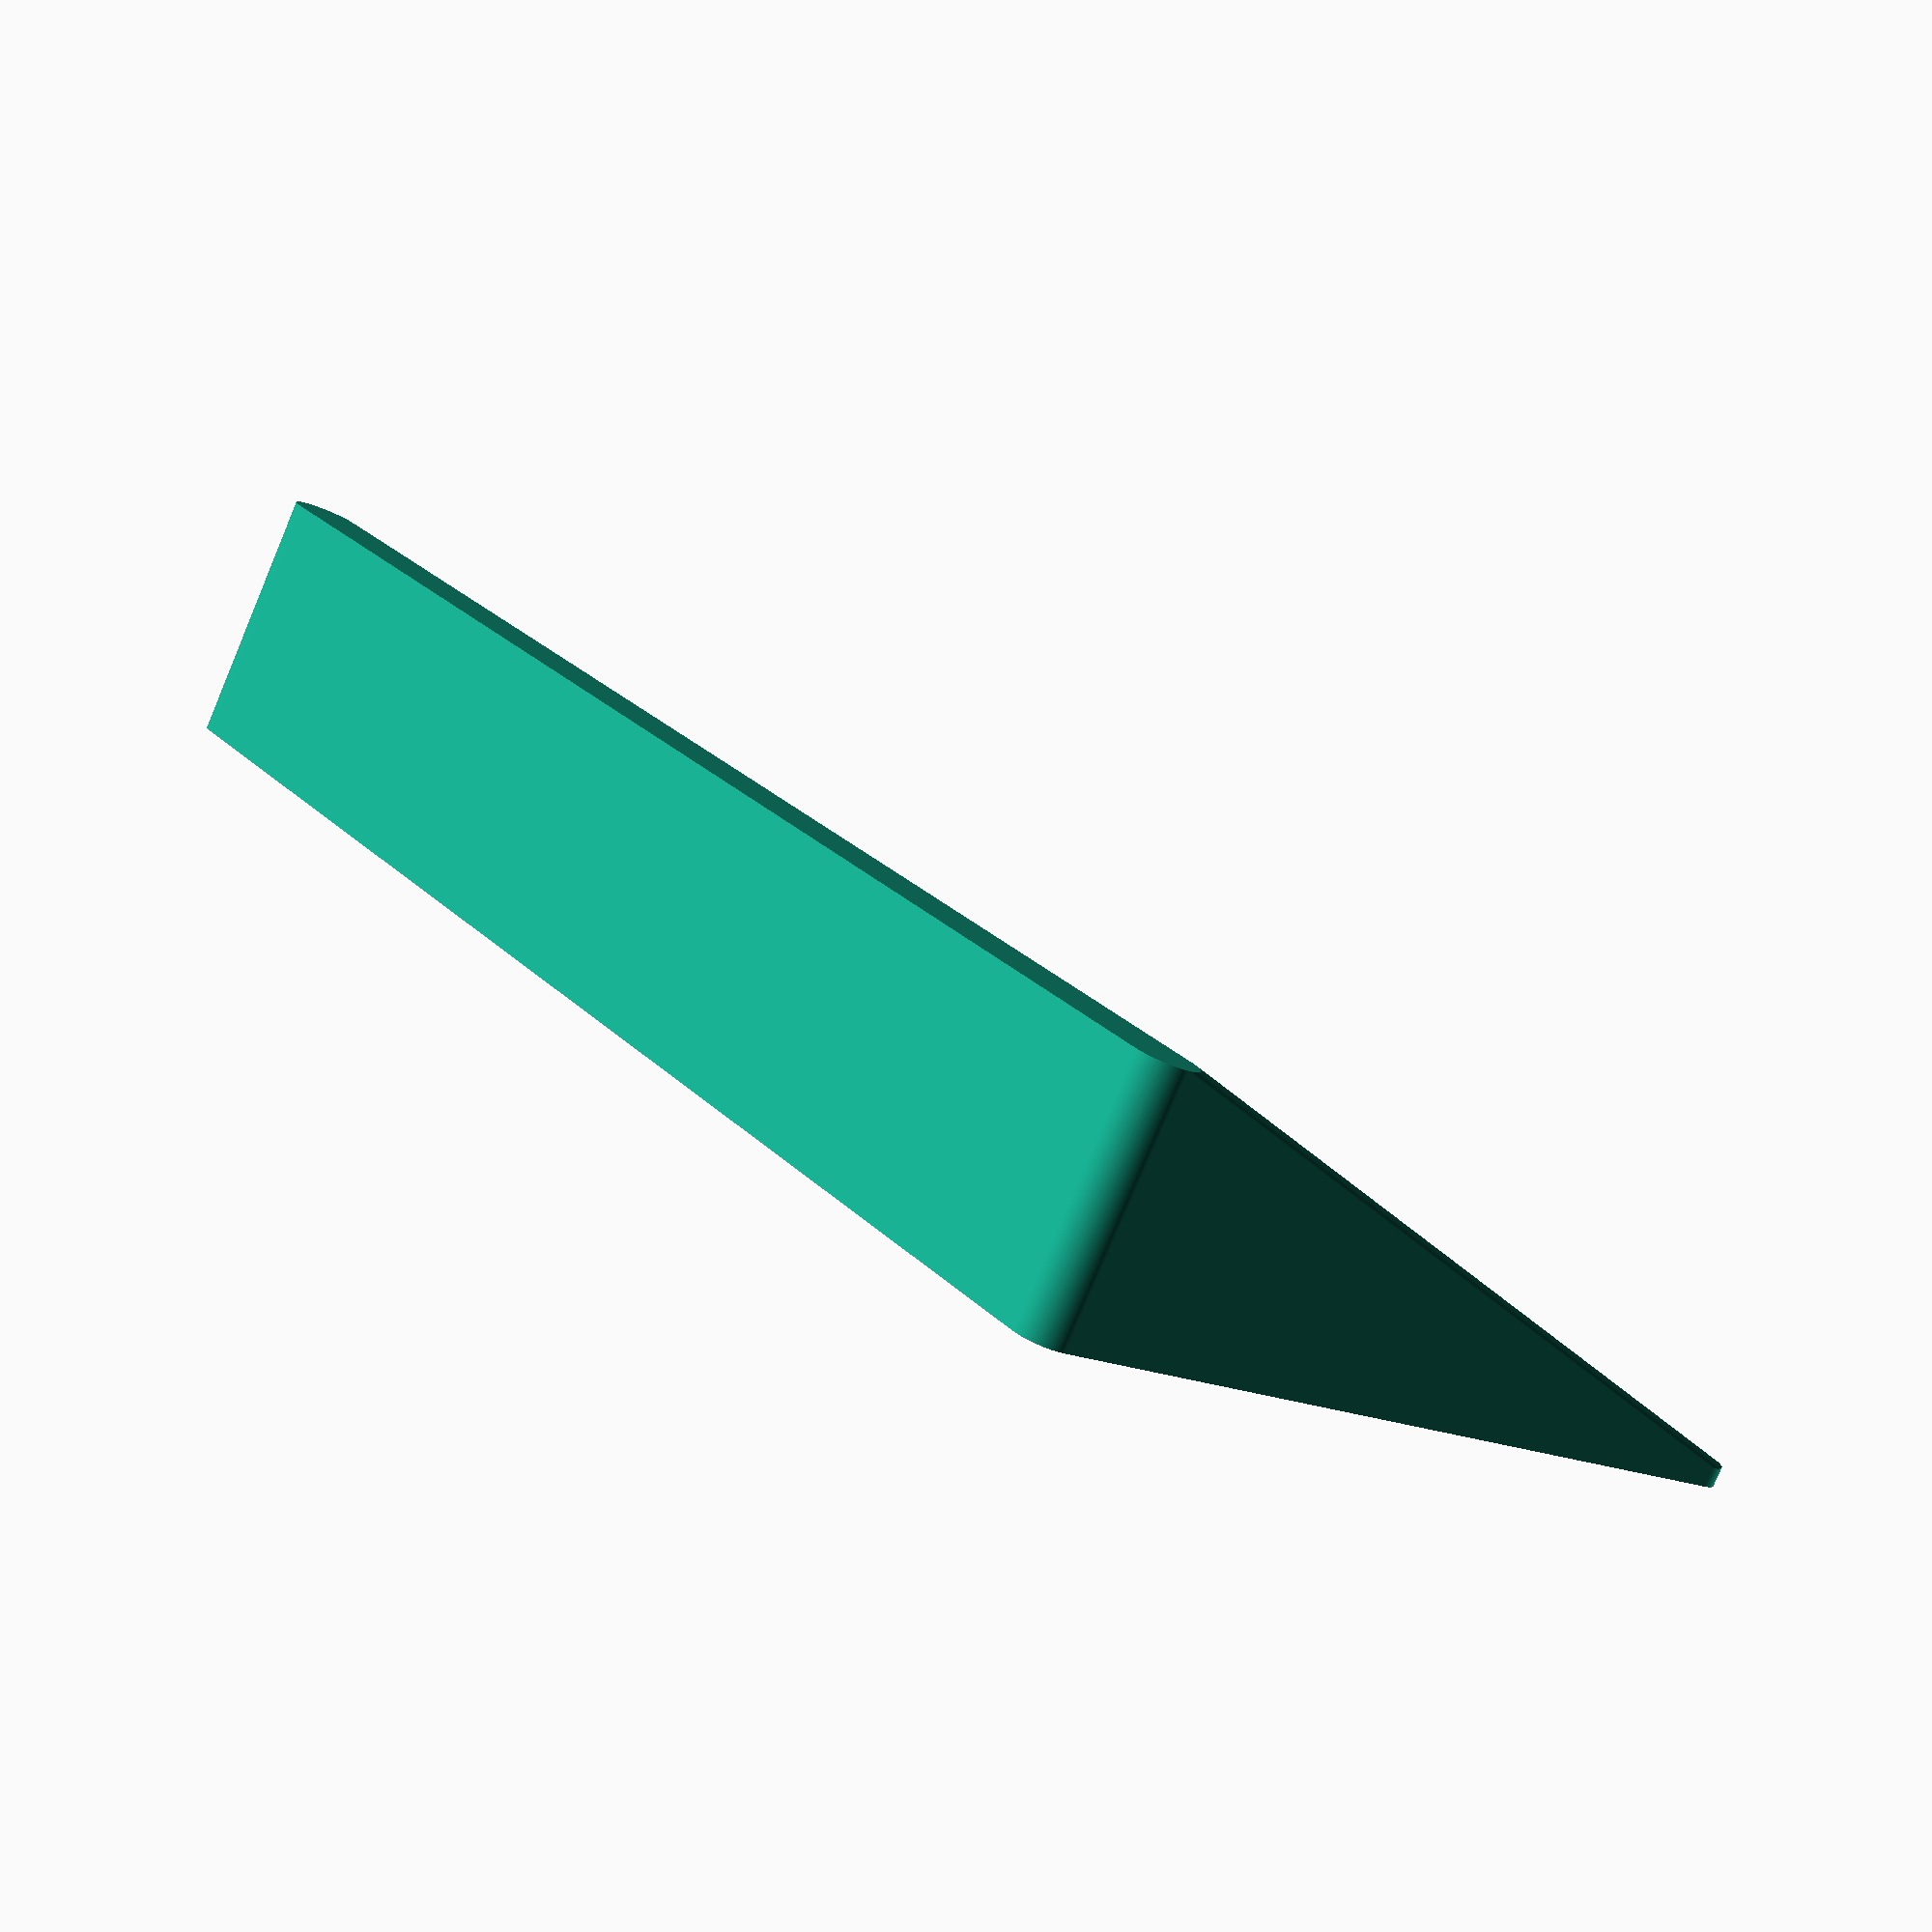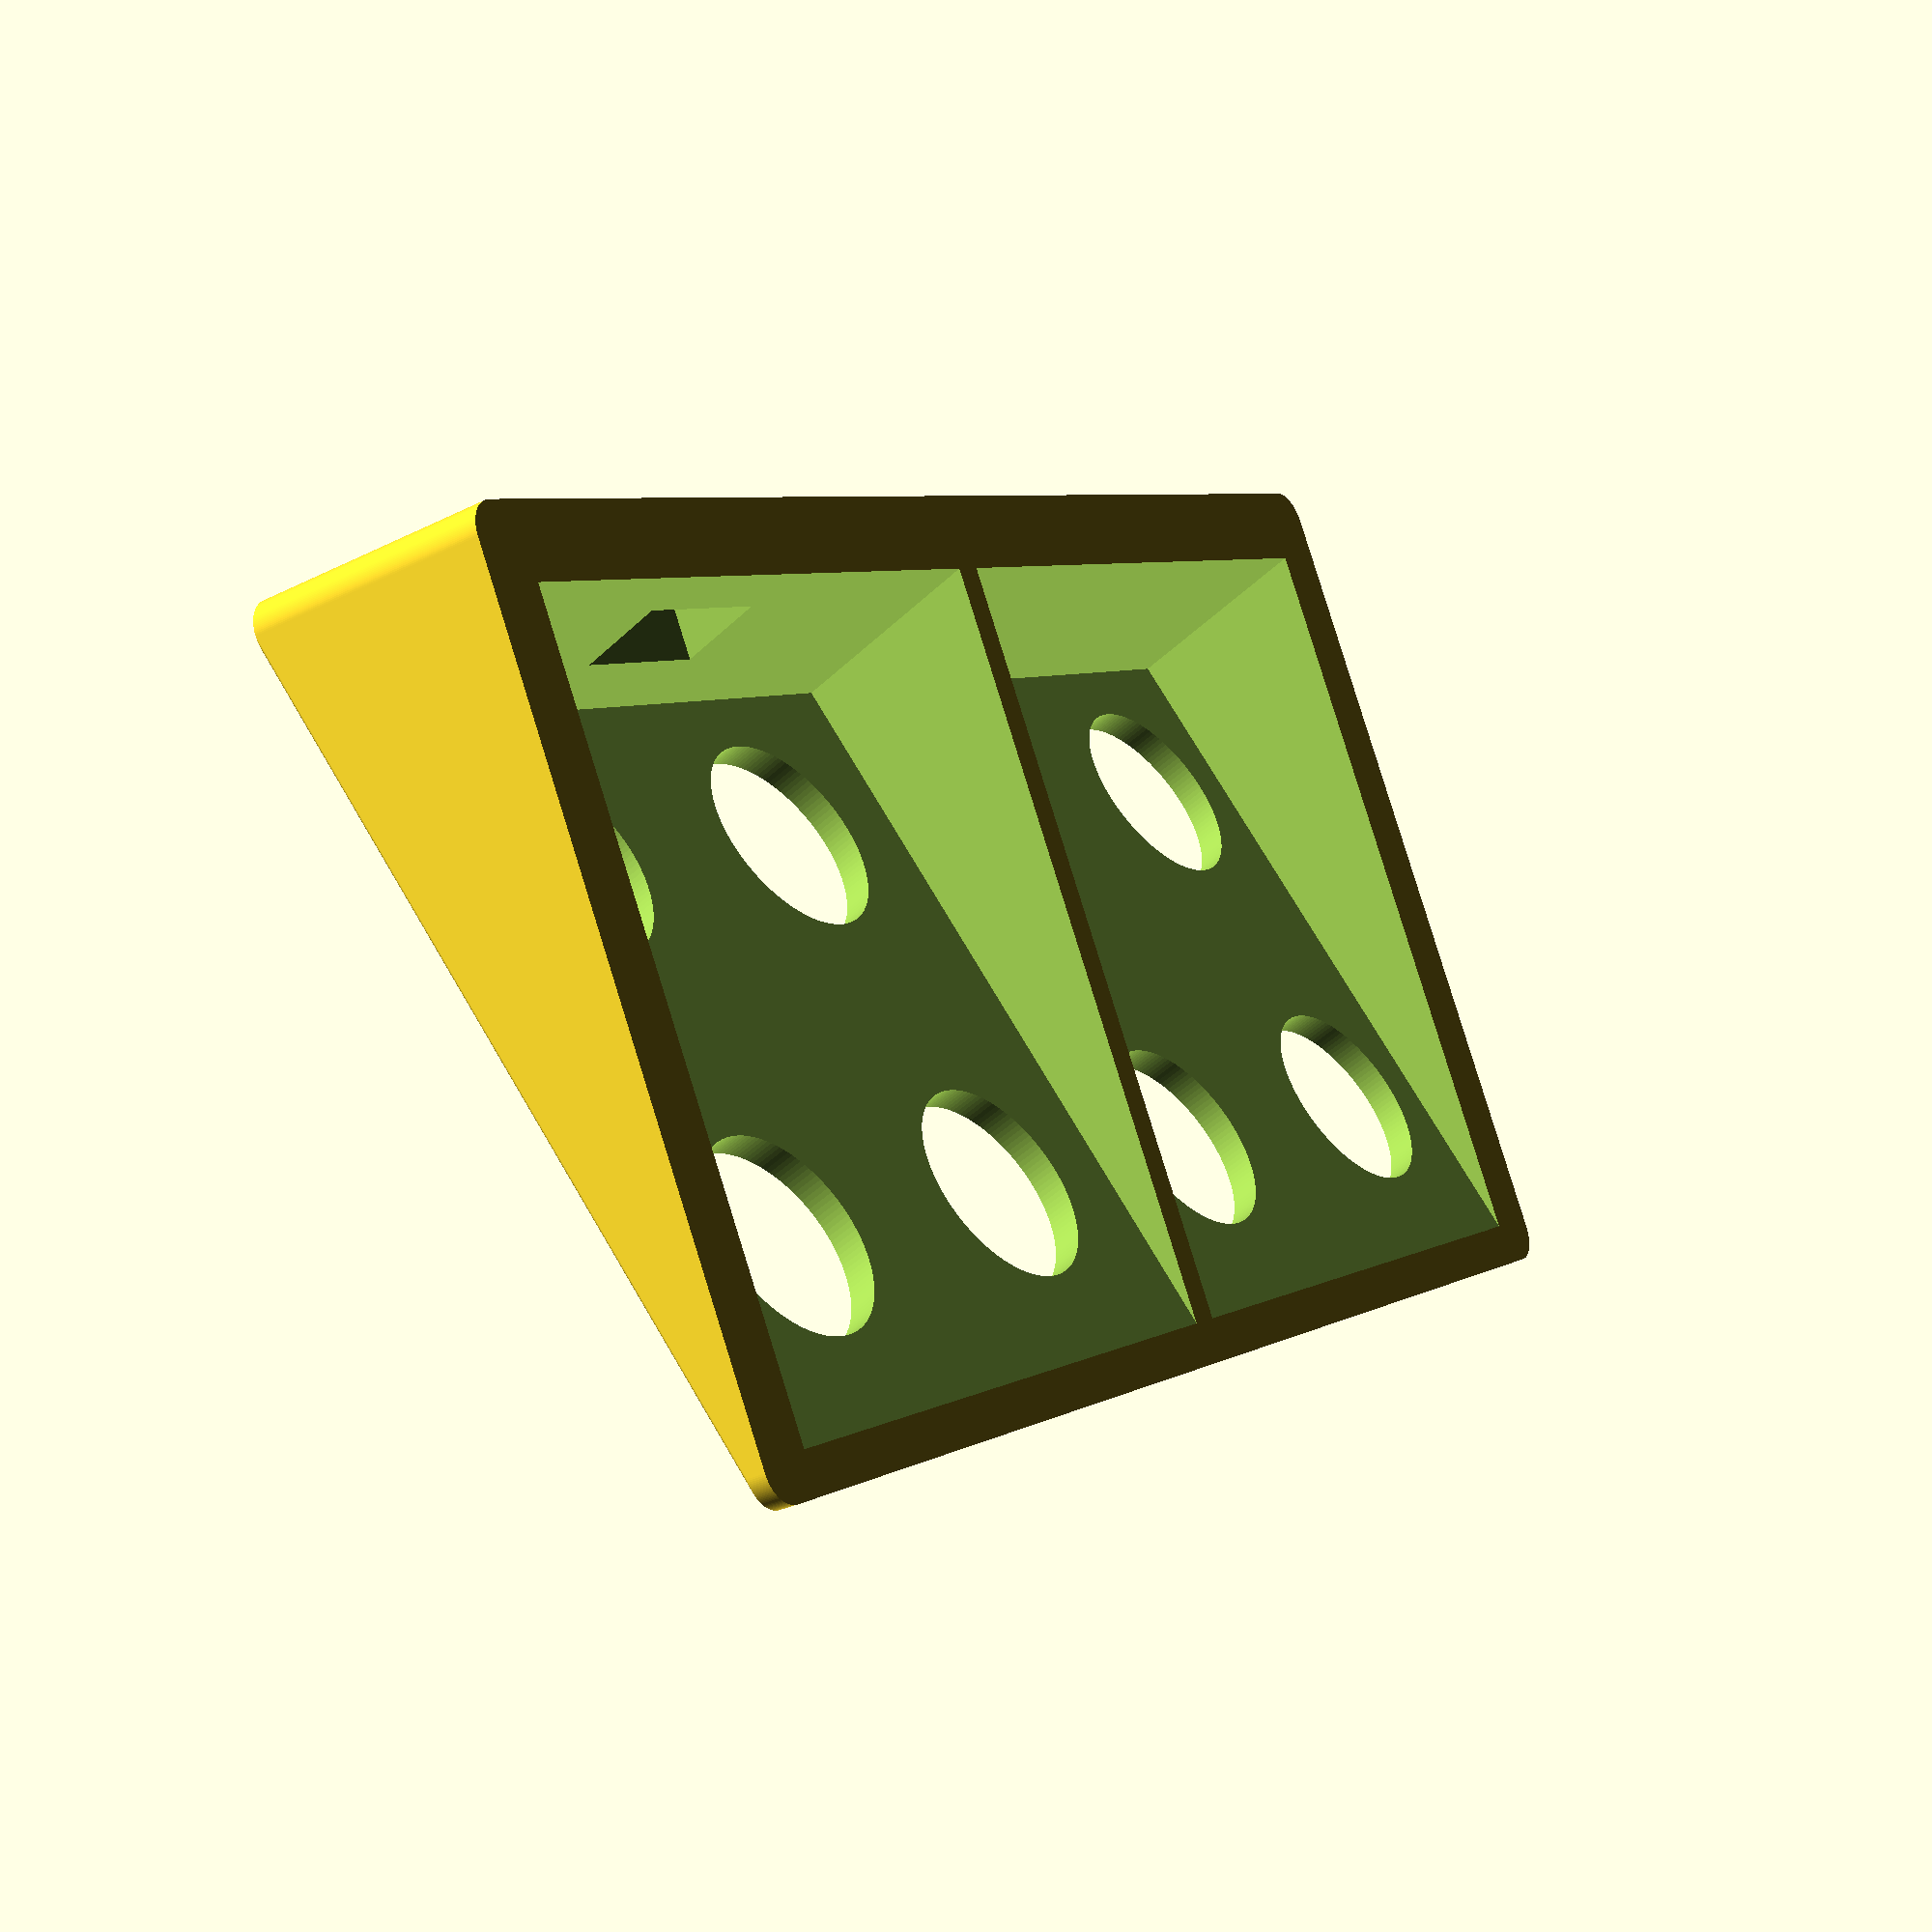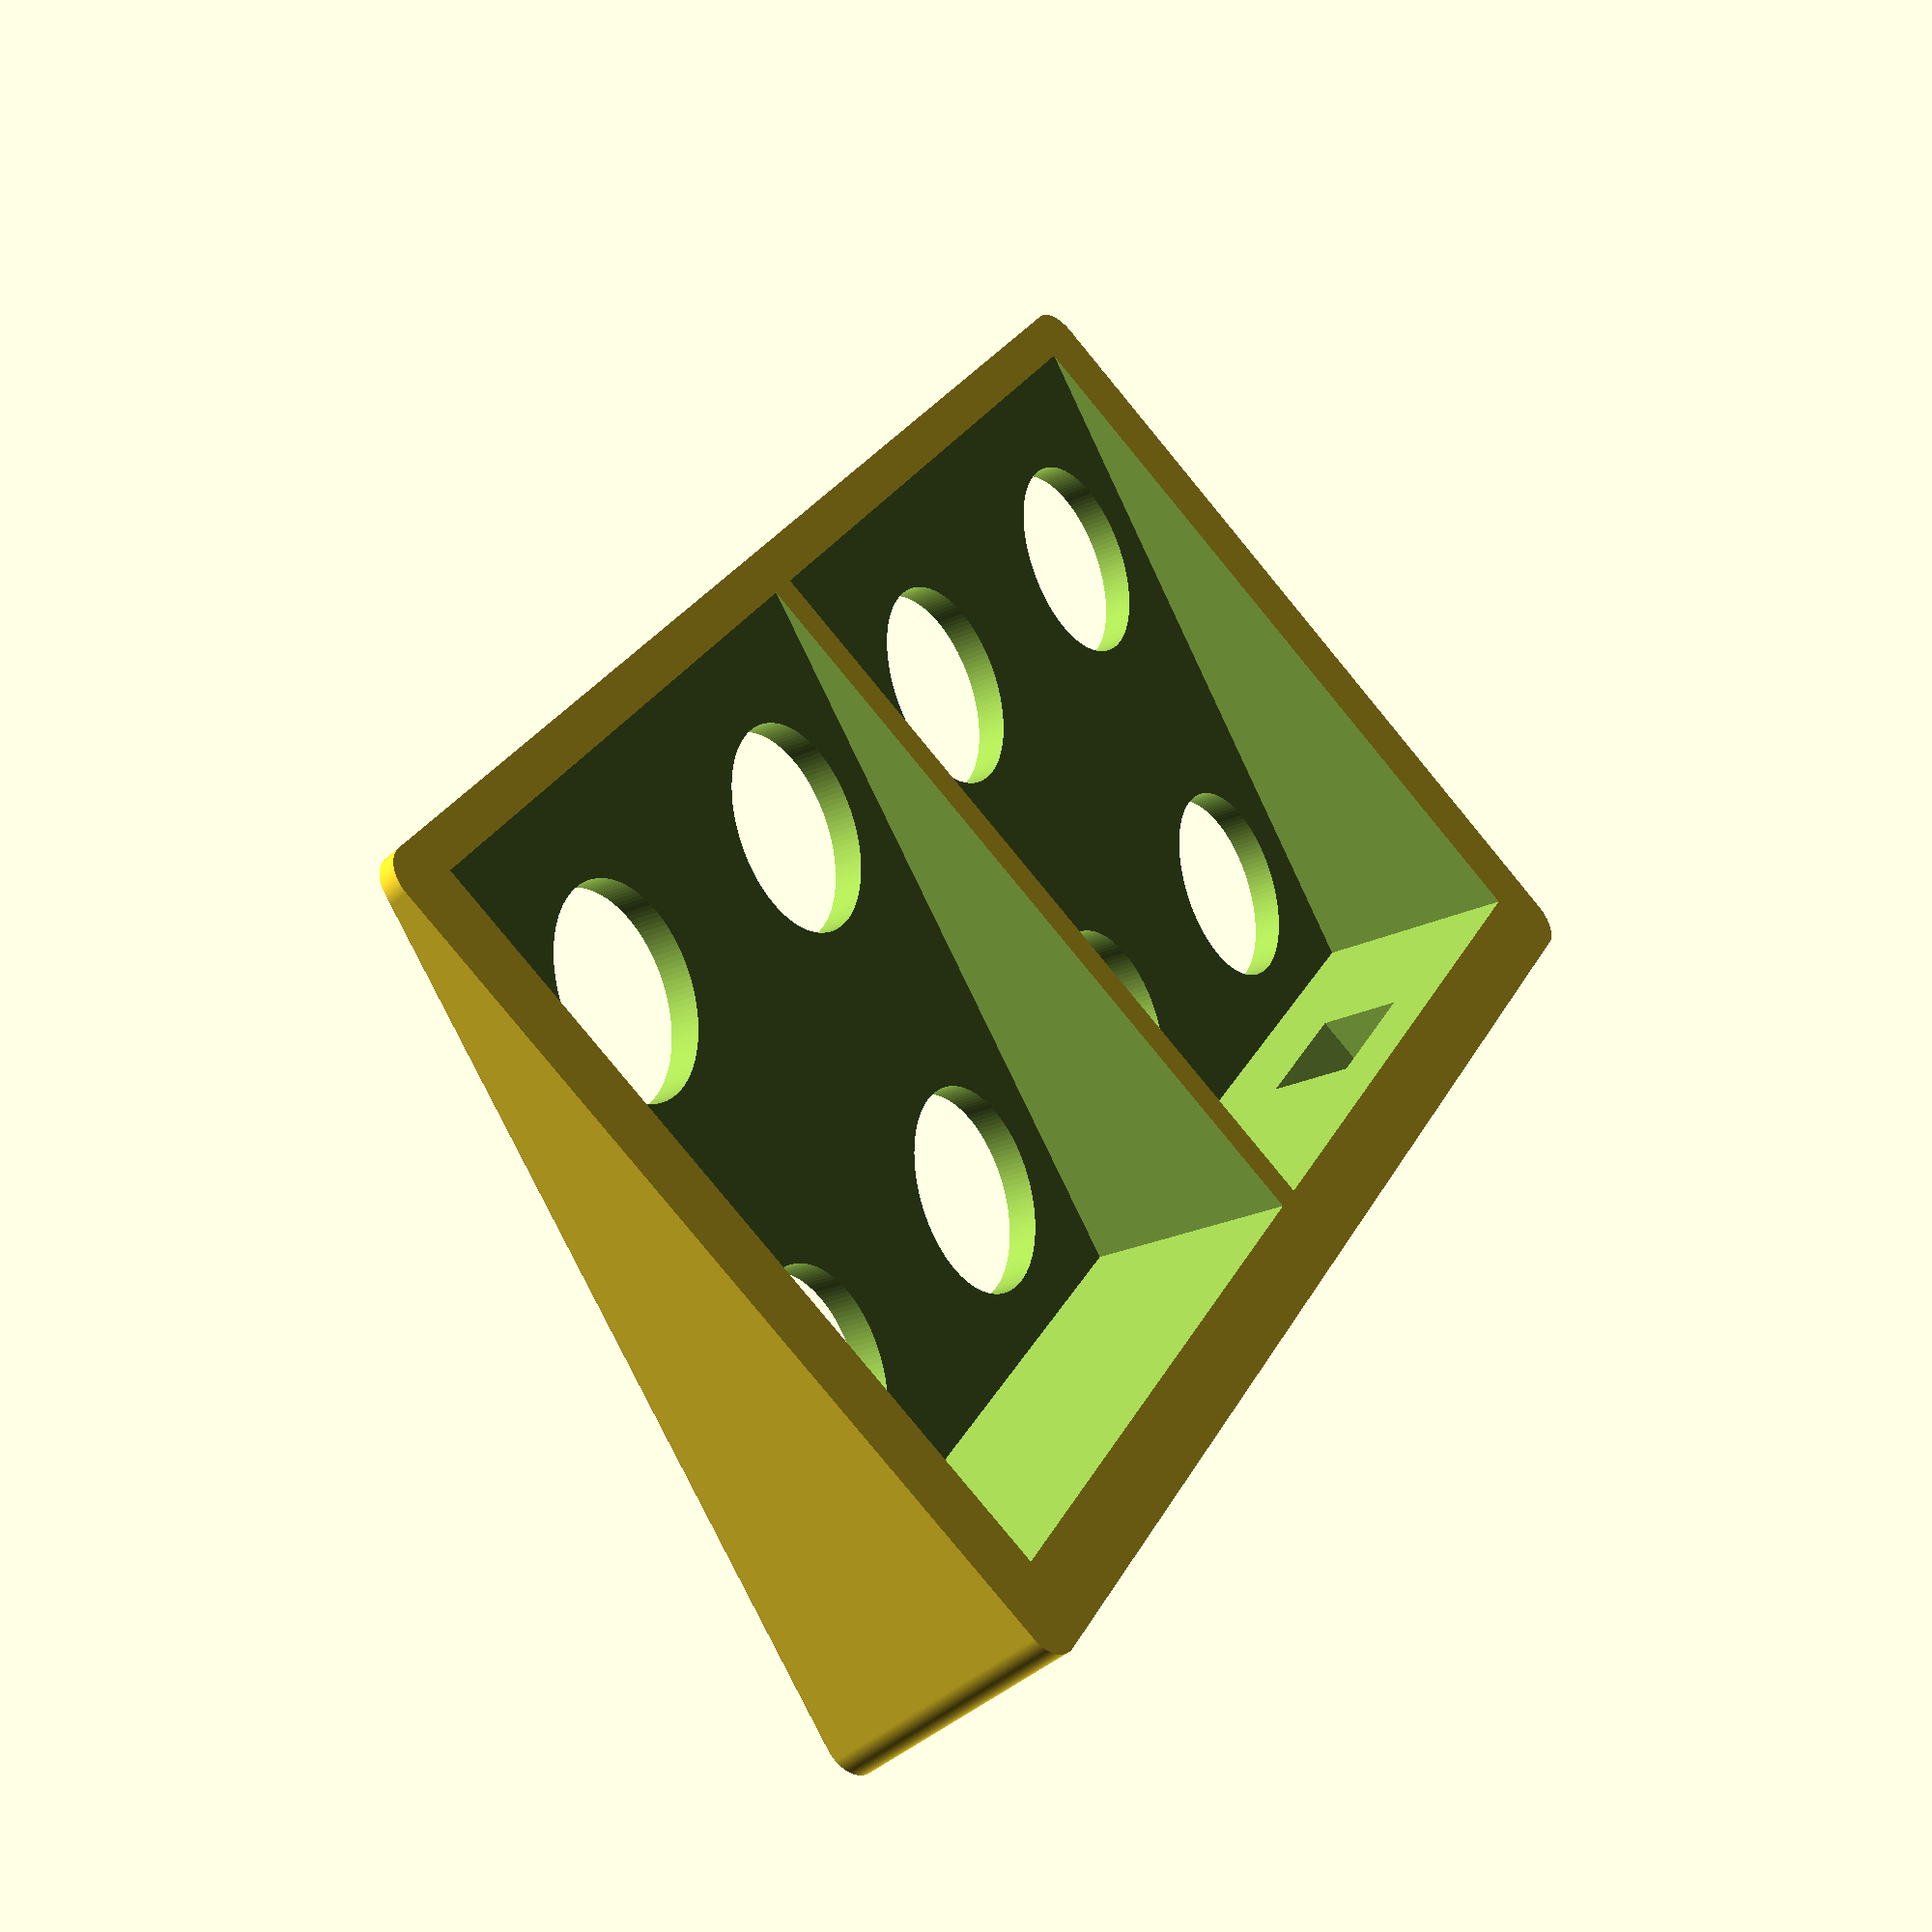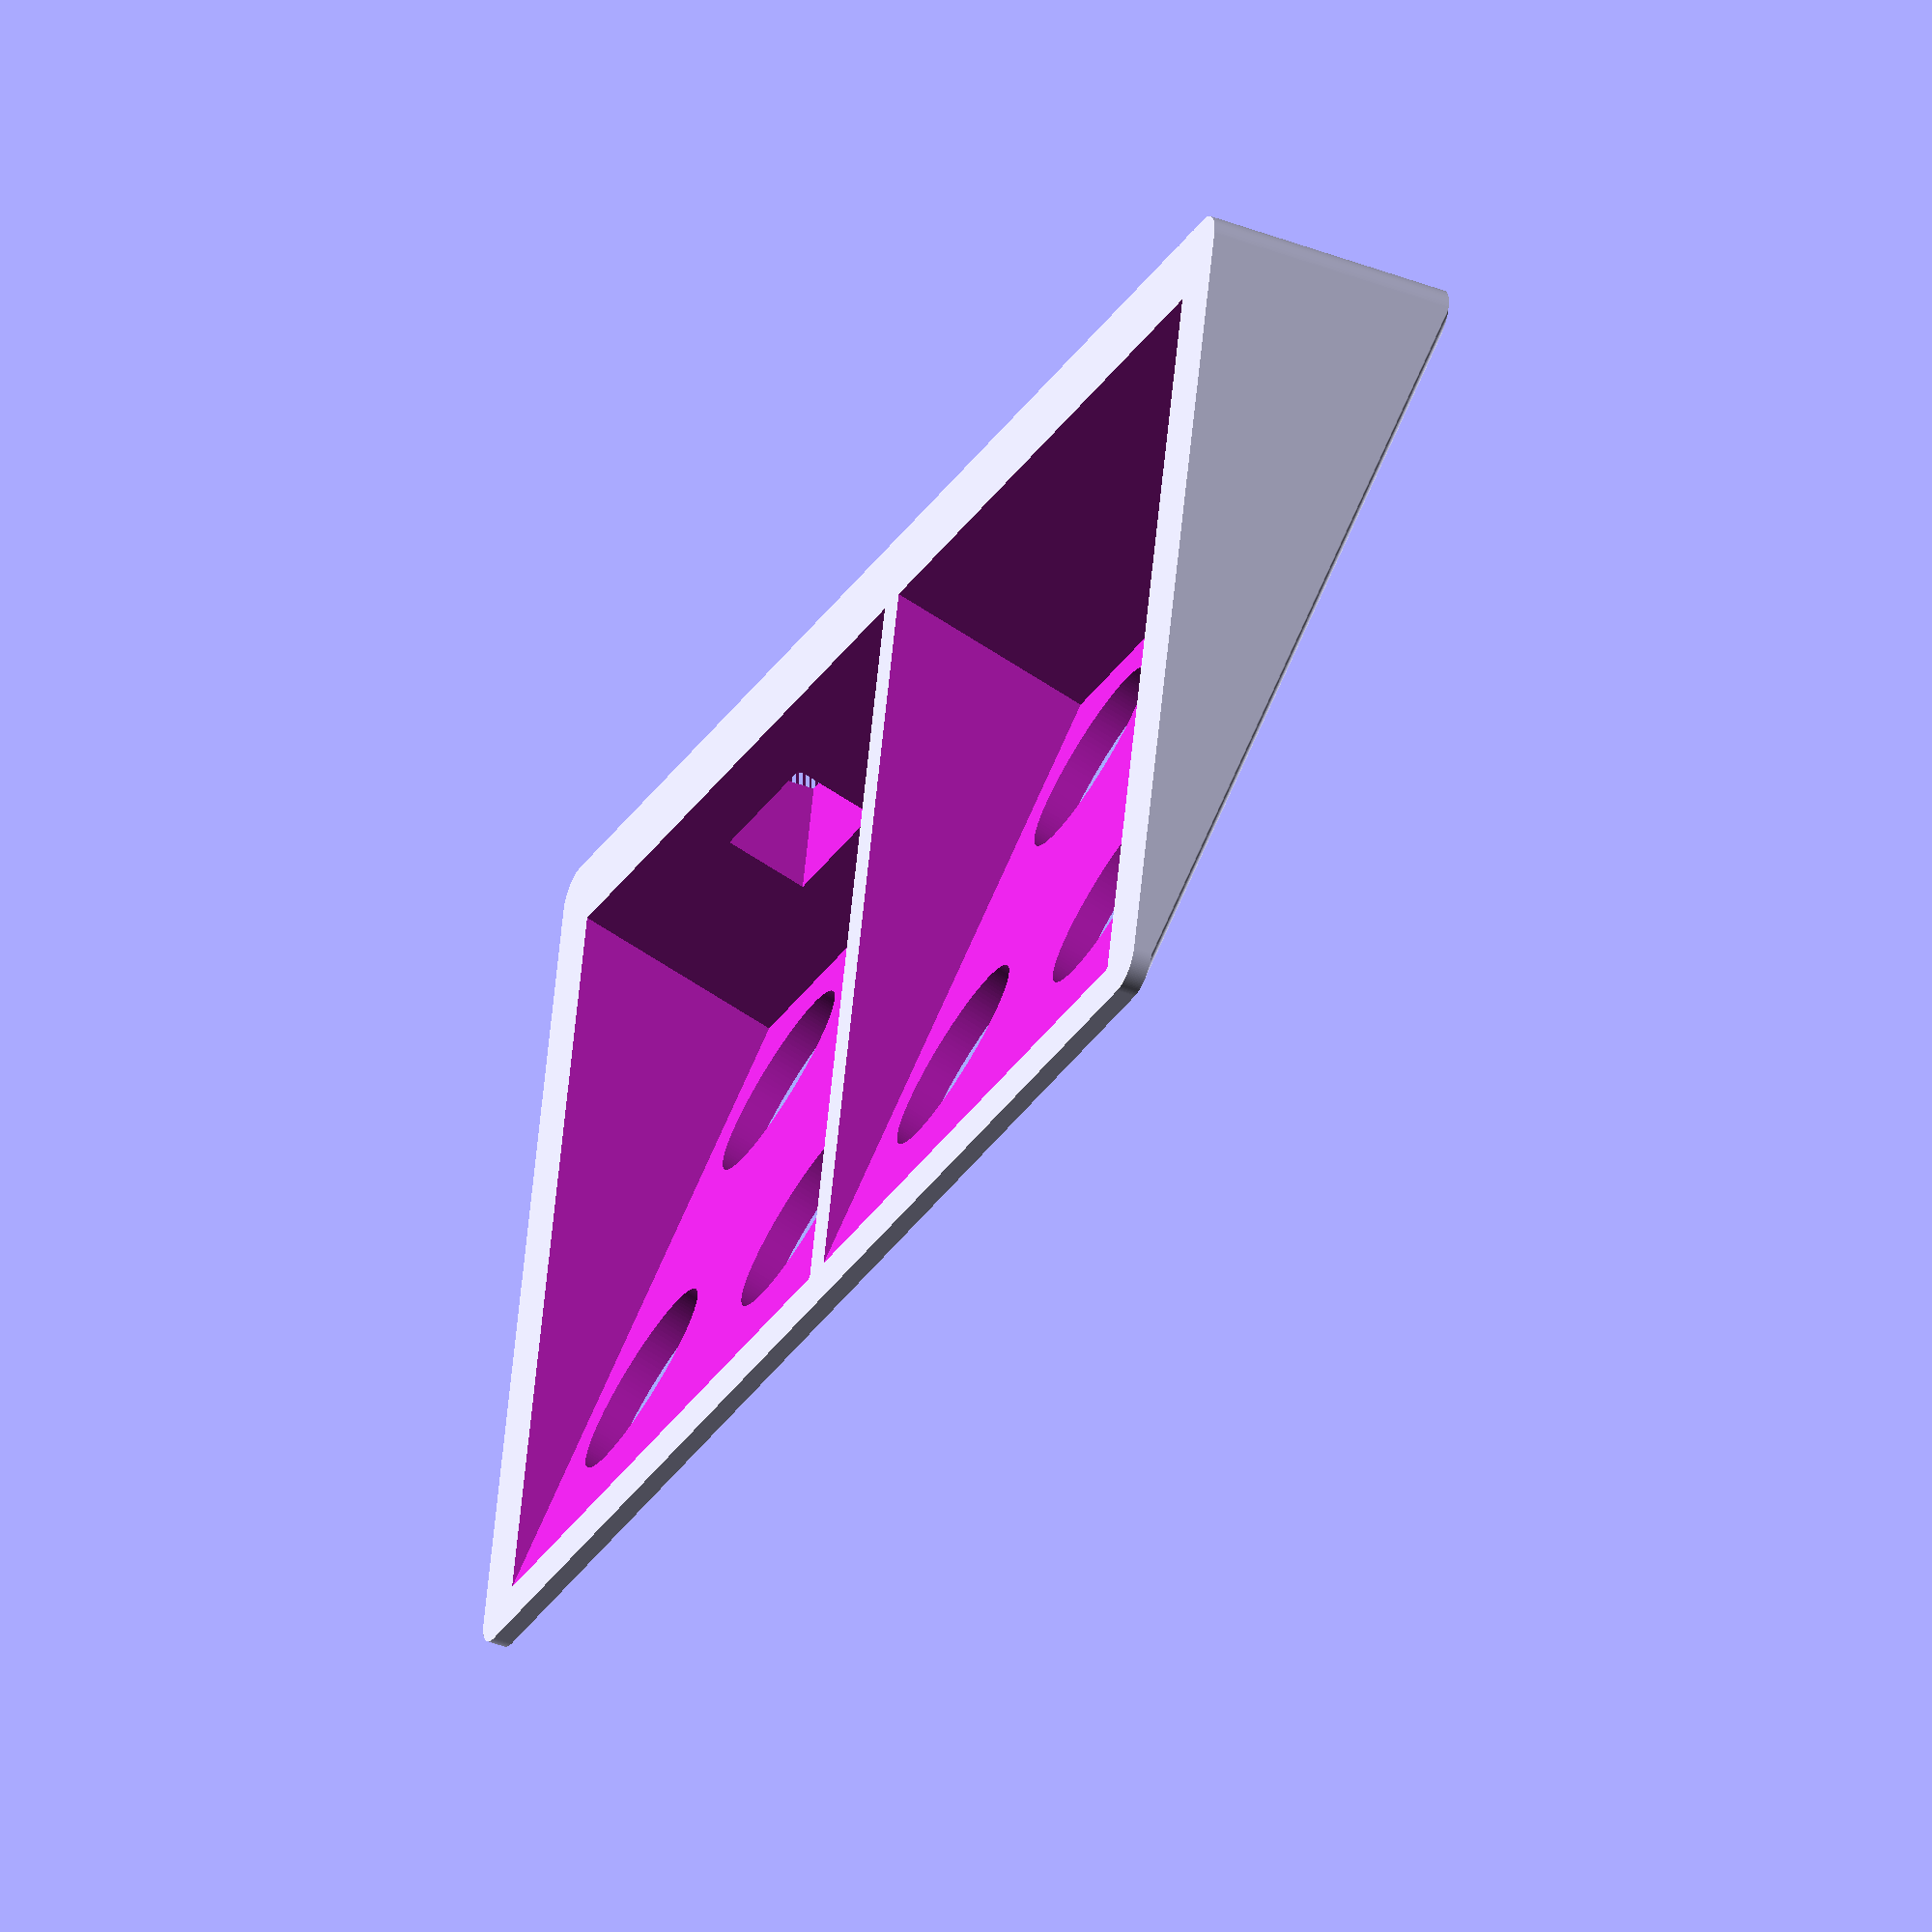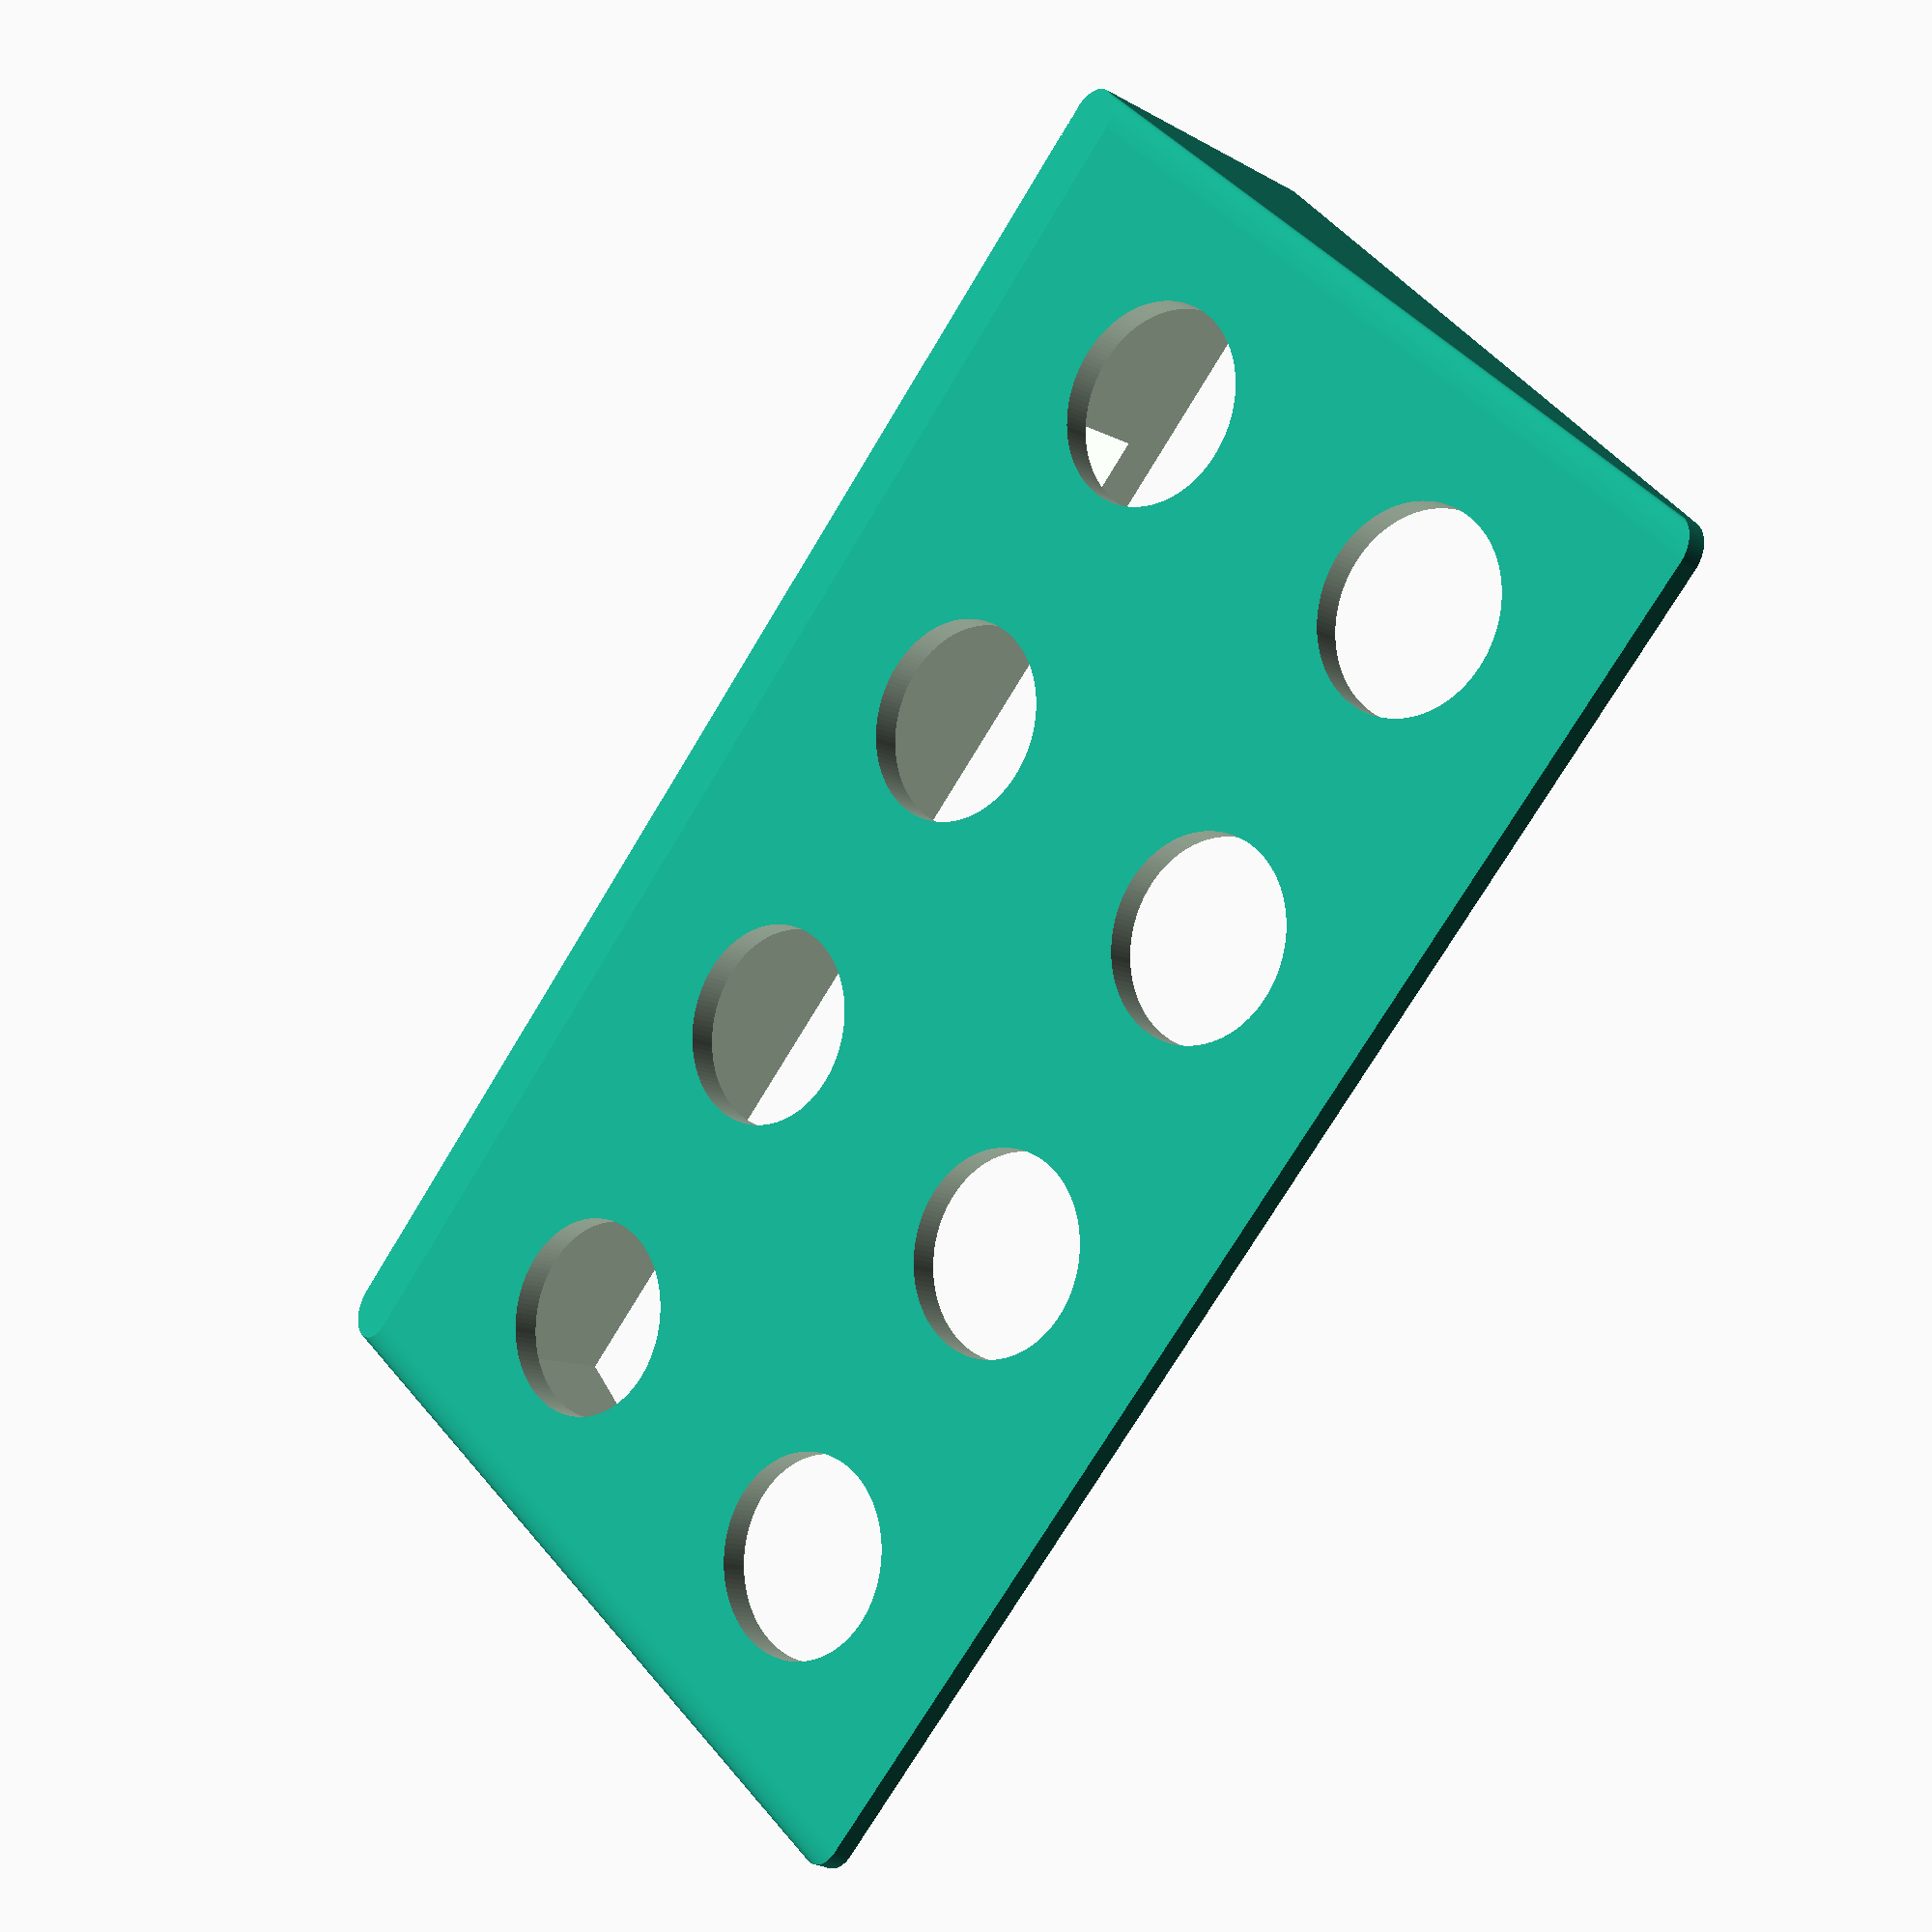
<openscad>
$fn=128;
x = 180;
y = 100;
z = 30;
wall = 4;
theta = -16;

module wedge() {
    
minkowski() {
    
      cylinder(r=wall,h=1);

    difference() {
        cube([x, y, z]);
        translate([0,0,z]) rotate([theta ,0,0]) cube([x, y*2, z*2]);
    }
}
}

module button(d=12.5) {
    cylinder(r=d, h=z);
}

module pedalboard() {
    difference() {
        wedge();
        // subtract bulk of underside, leaving wall in middle
        translate([wall, wall, -wall]) rotate([theta, 0, 0]) cube([(x - 2*wall)/2,y - 2*wall, z]);
        translate([x/2+wall, wall, -wall]) rotate([theta, 0, 0]) cube([x/2 - 2*wall,y - 2*wall, z]);
        // make holes for buttons
        for (row = [1 , 3]) {
            for (column = [1 : 4]) {
                translate([column*x/4 - x/8, row*y/4, 0]) rotate([theta, 0, 0]) button();
            }
        }
        // make hole for arduino nano
        translate([x*.18, -wall, z/5]) cube([20, wall*4, 10]);  
        
    }
}


rotate([180-theta, 0, 0]) 
pedalboard();
</openscad>
<views>
elev=272.0 azim=313.0 roll=35.1 proj=p view=solid
elev=49.5 azim=314.9 roll=315.9 proj=p view=wireframe
elev=207.7 azim=311.4 roll=235.5 proj=p view=solid
elev=72.6 azim=39.5 roll=57.5 proj=o view=solid
elev=191.9 azim=228.5 roll=320.8 proj=p view=solid
</views>
